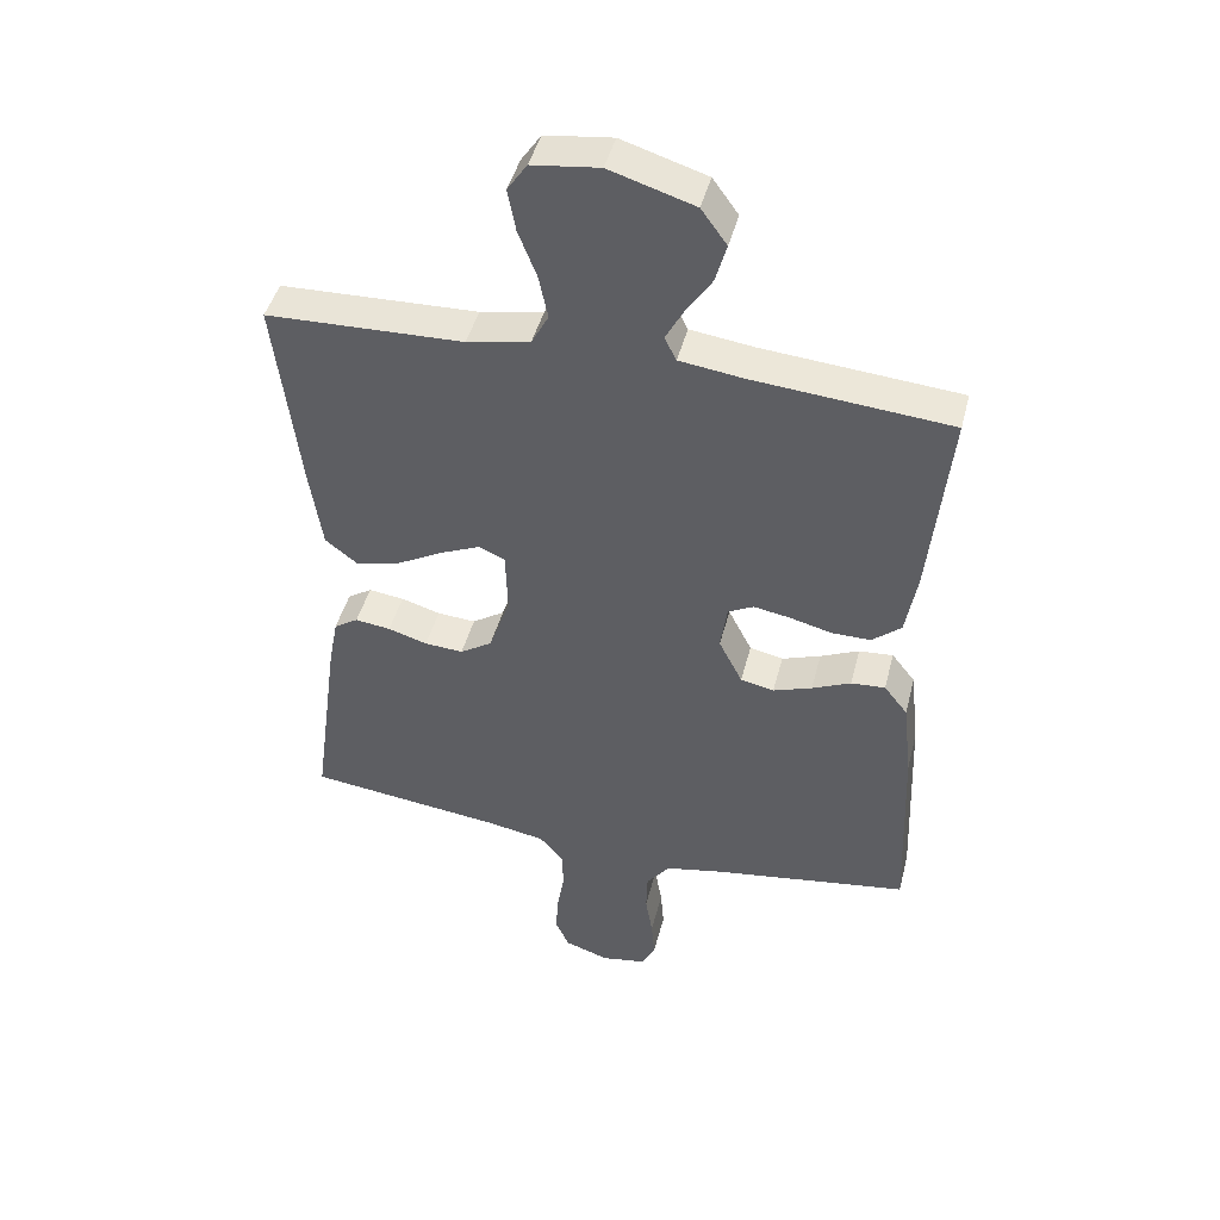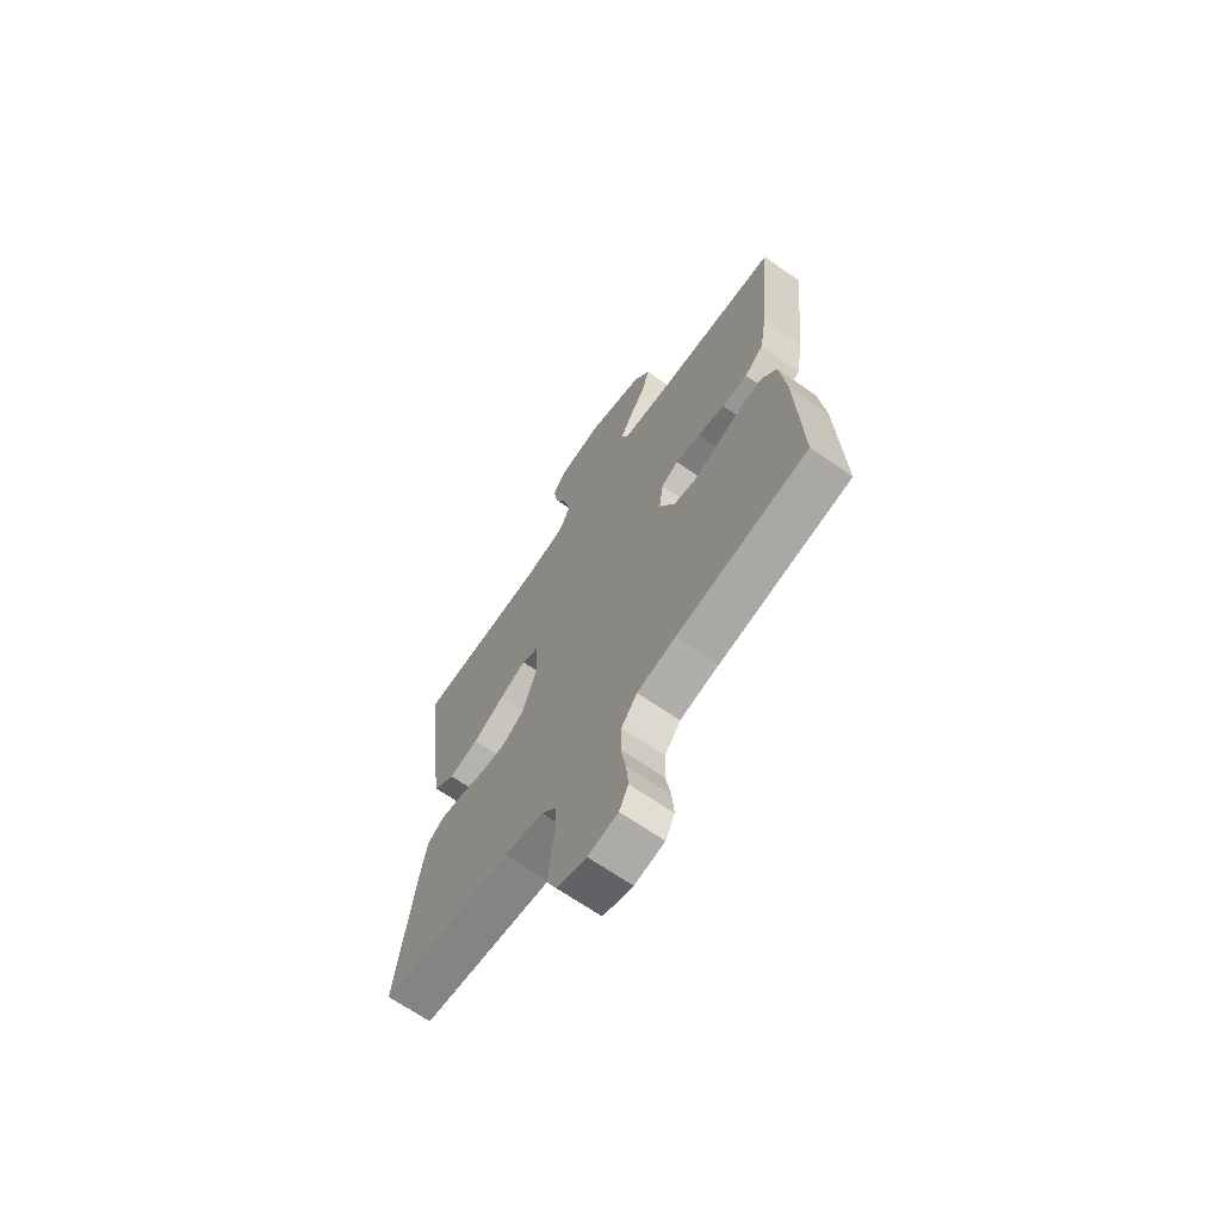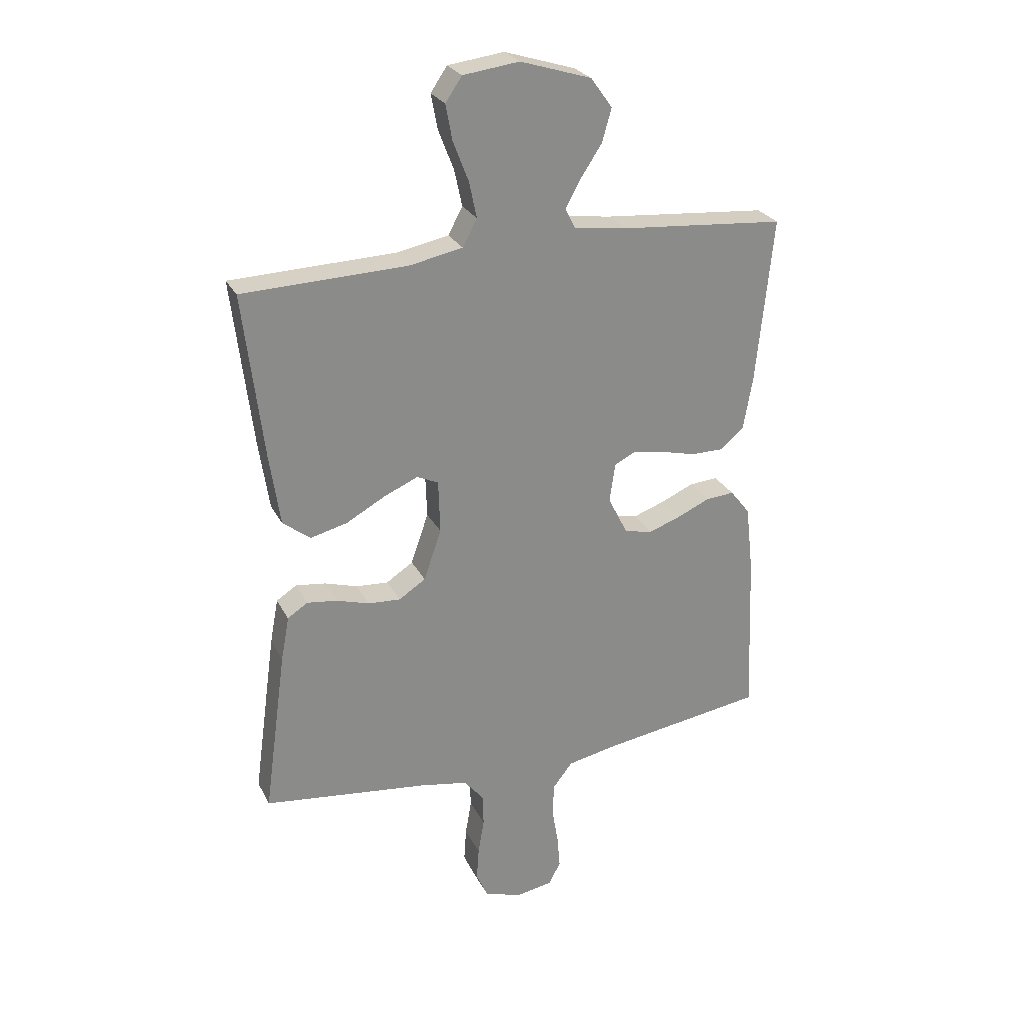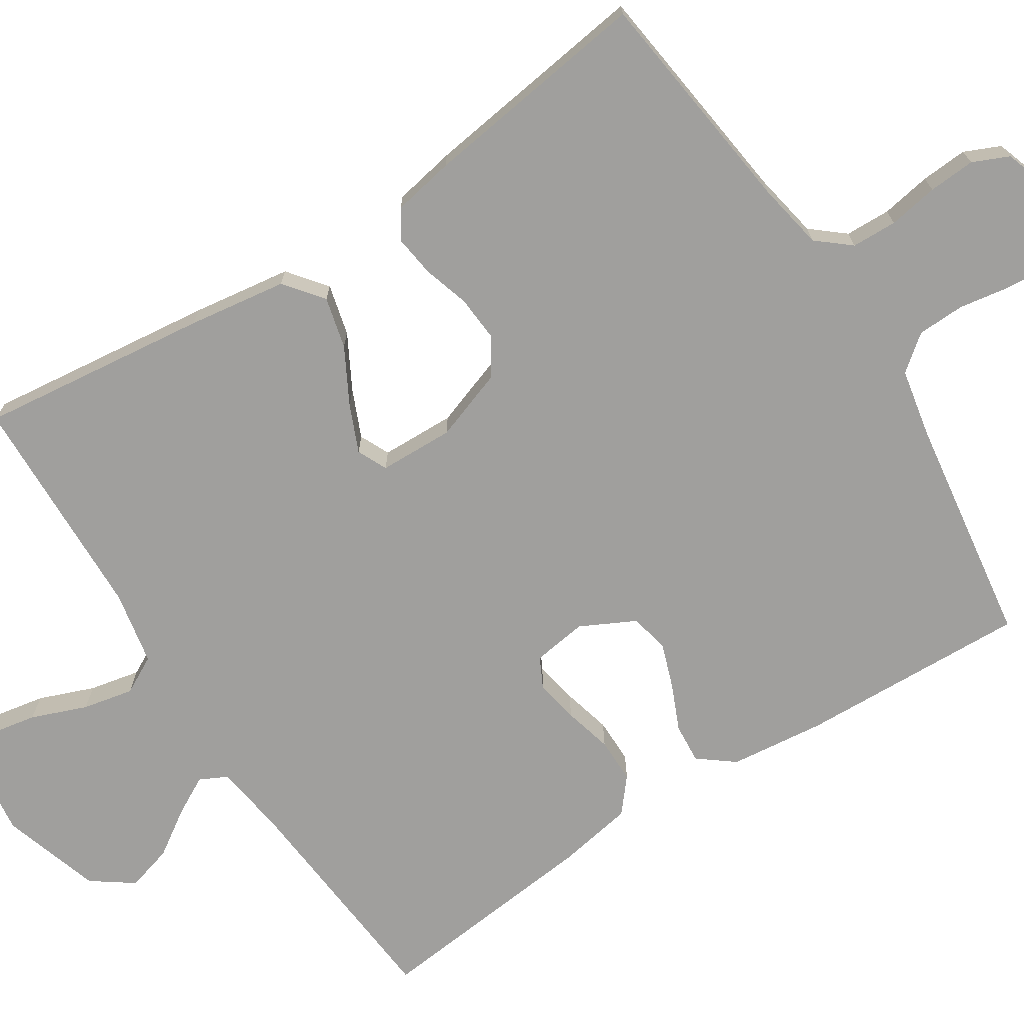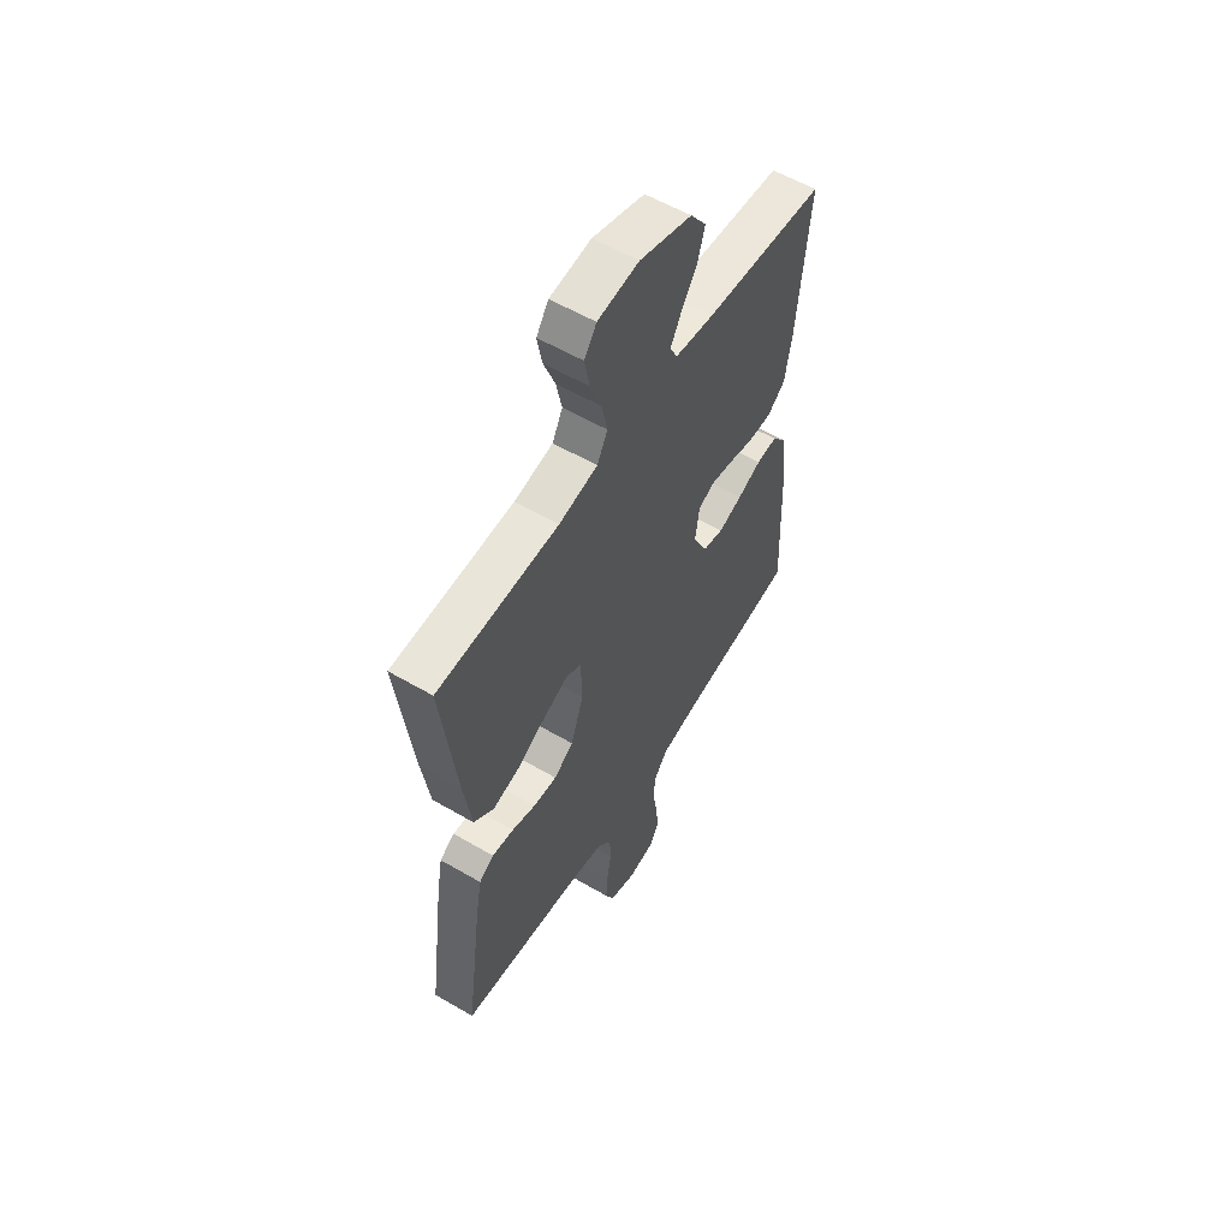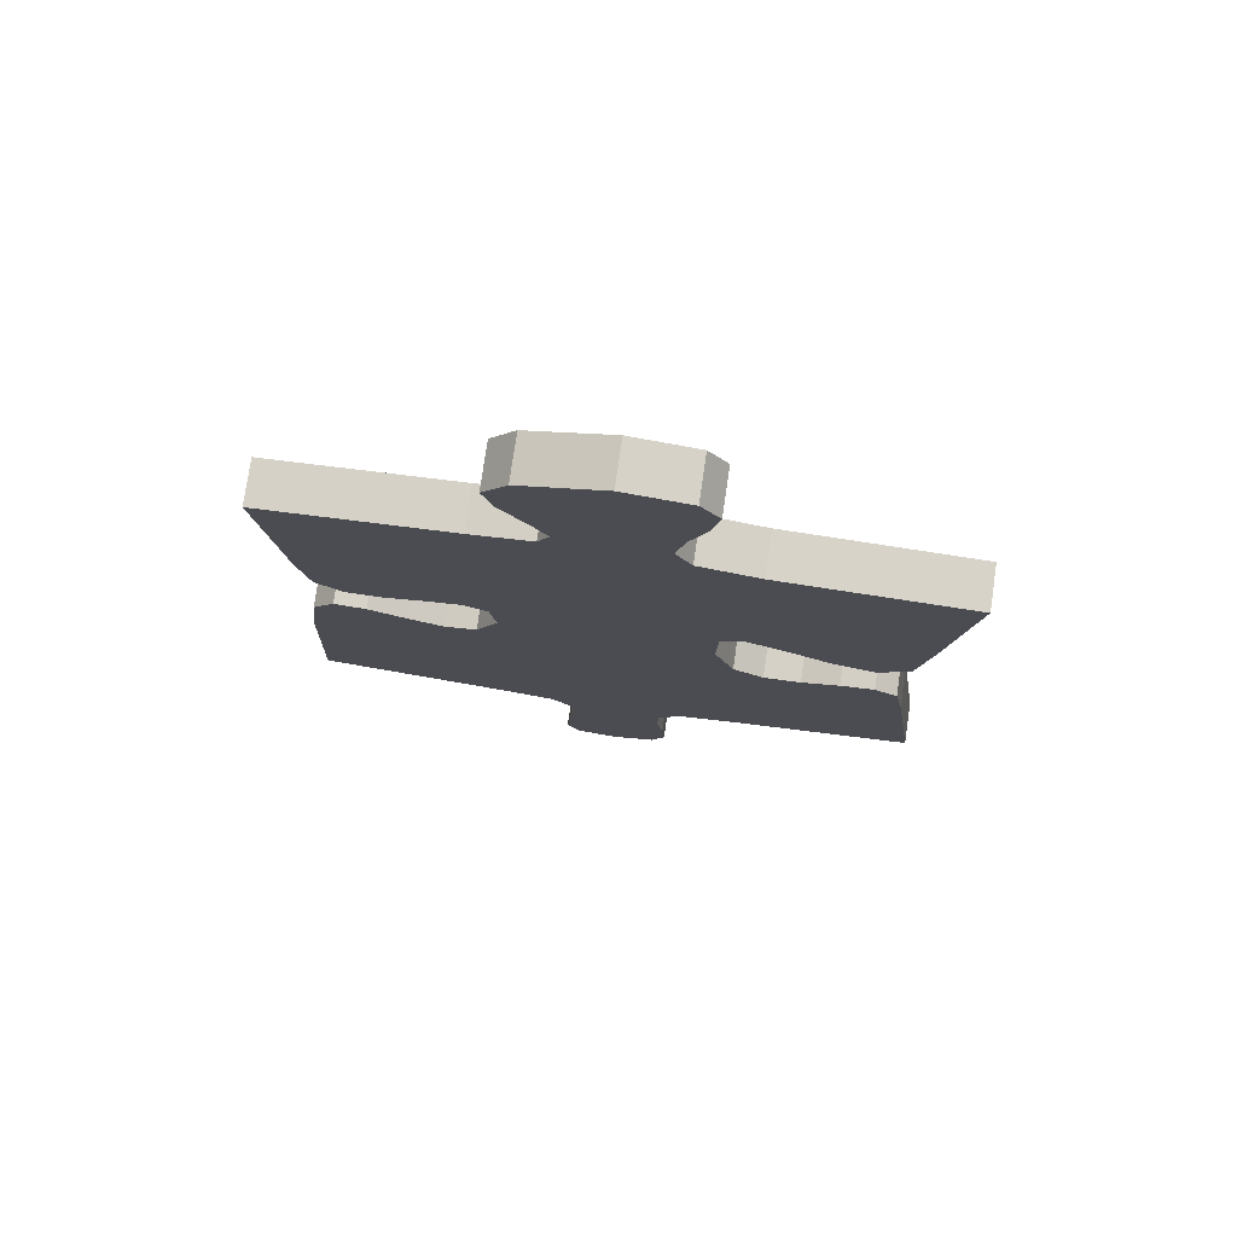
<metadata>
{"format":"obj","ext":"obj","renderer":"f3d","projection":"perspective","resolution":1024,"background":"white","views":[{"elev":45.1,"azim":-165.8,"up":"+Z"},{"elev":-67.7,"azim":-124.9,"up":"+Z"},{"elev":26.4,"azim":158.0,"up":"+Z"},{"elev":-71.4,"azim":122.9,"up":"+Y"},{"elev":57.3,"azim":121.3,"up":"+Z"},{"elev":77.3,"azim":8.3,"up":"+Z"}]}
</metadata>
<code>
v 0.5 0.07 -0.5
v 0.2 0.07 -0.536
v 0.112 0.07 -0.552
v 0.076 0.07 -0.595
v 0.074 0.07 -0.654
v 0.085 0.07 -0.719
v 0.089 0.07 -0.78
v 0.068 0.07 -0.827
v 0 0.07 -0.85
v -0.068 0.07 -0.838
v -0.089 0.07 -0.797
v -0.084 0.07 -0.737
v -0.073 0.07 -0.671
v -0.075 0.07 -0.609
v -0.111 0.07 -0.563
v -0.2 0.07 -0.545
v -0.5 0.07 -0.5
v -0.488 0.07 -0.2
v -0.474 0.07 -0.077
v -0.438 0.07 -0.031
v -0.386 0.07 -0.035
v -0.327 0.07 -0.061
v -0.268 0.07 -0.082
v -0.217 0.07 -0.071
v -0.181 0.07 0
v -0.191 0.07 0.071
v -0.23 0.07 0.091
v -0.287 0.07 0.081
v -0.35 0.07 0.065
v -0.409 0.07 0.065
v -0.453 0.07 0.102
v -0.47 0.07 0.2
v -0.5 0.07 0.5
v -0.2 0.07 0.525
v -0.103 0.07 0.538
v -0.085 0.07 0.574
v -0.112 0.07 0.624
v -0.151 0.07 0.683
v -0.168 0.07 0.743
v -0.129 0.07 0.797
v 0 0.07 0.837
v 0.102 0.07 0.824
v 0.132 0.07 0.78
v 0.12 0.07 0.716
v 0.092 0.07 0.644
v 0.078 0.07 0.578
v 0.104 0.07 0.529
v 0.2 0.07 0.51
v 0.5 0.07 0.5
v 0.464 0.07 0.2
v 0.445 0.07 0.071
v 0.395 0.07 0.032
v 0.328 0.07 0.049
v 0.257 0.07 0.088
v 0.195 0.07 0.115
v 0.156 0.07 0.097
v 0.153 0.07 0
v 0.185 0.07 -0.092
v 0.234 0.07 -0.124
v 0.293 0.07 -0.12
v 0.353 0.07 -0.102
v 0.407 0.07 -0.095
v 0.444 0.07 -0.119
v 0.459 0.07 -0.2
v 0.5 0 -0.5
v 0.2 0 -0.536
v 0.112 0 -0.552
v 0.076 0 -0.595
v 0.074 0 -0.654
v 0.085 0 -0.719
v 0.089 0 -0.78
v 0.068 0 -0.827
v 0 0 -0.85
v -0.068 0 -0.838
v -0.089 0 -0.797
v -0.084 0 -0.737
v -0.073 0 -0.671
v -0.075 0 -0.609
v -0.111 0 -0.563
v -0.2 0 -0.545
v -0.5 0 -0.5
v -0.488 0 -0.2
v -0.474 0 -0.077
v -0.438 0 -0.031
v -0.386 0 -0.035
v -0.327 0 -0.061
v -0.268 0 -0.082
v -0.217 0 -0.071
v -0.181 0 0
v -0.191 0 0.071
v -0.23 0 0.091
v -0.287 0 0.081
v -0.35 0 0.065
v -0.409 0 0.065
v -0.453 0 0.102
v -0.47 0 0.2
v -0.5 0 0.5
v -0.2 0 0.525
v -0.103 0 0.538
v -0.085 0 0.574
v -0.112 0 0.624
v -0.151 0 0.683
v -0.168 0 0.743
v -0.129 0 0.797
v 0 0 0.837
v 0.102 0 0.824
v 0.132 0 0.78
v 0.12 0 0.716
v 0.092 0 0.644
v 0.078 0 0.578
v 0.104 0 0.529
v 0.2 0 0.51
v 0.5 0 0.5
v 0.464 0 0.2
v 0.445 0 0.071
v 0.395 0 0.032
v 0.328 0 0.049
v 0.257 0 0.088
v 0.195 0 0.115
v 0.156 0 0.097
v 0.153 0 0
v 0.185 0 -0.092
v 0.234 0 -0.124
v 0.293 0 -0.12
v 0.353 0 -0.102
v 0.407 0 -0.095
v 0.444 0 -0.119
v 0.459 0 -0.2
f 63 64 1 2
f 60 61 62 63
f 59 60 63 2
f 58 59 2 3
f 57 58 3 4
f 56 57 4
f 51 52 53 54
f 51 54 55
f 48 49 50 51
f 47 48 51 55
f 46 47 55 56
f 42 43 44 45
f 42 45 46
f 41 42 46
f 37 38 39 40
f 36 37 40 41
f 31 32 33 34
f 31 34 35
f 28 29 30 31
f 27 28 31 35
f 26 27 35 36
f 19 20 21 22
f 19 22 23
f 16 17 18 19
f 15 16 19 23
f 14 15 23 24
f 10 11 12 13
f 8 9 10 13
f 8 13 14
f 5 6 7 8
f 4 5 8 14
f 25 26 36 41
f 25 41 46 56
f 24 25 56
f 4 14 24 56
f 66 65 128 127
f 127 126 125 124
f 66 127 124 123
f 67 66 123 122
f 68 67 122 121
f 68 121 120
f 118 117 116 115
f 119 118 115
f 115 114 113 112
f 119 115 112 111
f 120 119 111 110
f 109 108 107 106
f 110 109 106
f 110 106 105
f 104 103 102 101
f 105 104 101 100
f 98 97 96 95
f 99 98 95
f 95 94 93 92
f 99 95 92 91
f 100 99 91 90
f 86 85 84 83
f 87 86 83
f 83 82 81 80
f 87 83 80 79
f 88 87 79 78
f 77 76 75 74
f 77 74 73 72
f 78 77 72
f 72 71 70 69
f 78 72 69 68
f 105 100 90 89
f 120 110 105 89
f 120 89 88
f 120 88 78 68
f 1 65 66 2
f 2 66 67 3
f 3 67 68 4
f 4 68 69 5
f 5 69 70 6
f 6 70 71 7
f 7 71 72 8
f 8 72 73 9
f 9 73 74 10
f 10 74 75 11
f 11 75 76 12
f 12 76 77 13
f 13 77 78 14
f 14 78 79 15
f 15 79 80 16
f 16 80 81 17
f 17 81 82 18
f 18 82 83 19
f 19 83 84 20
f 20 84 85 21
f 21 85 86 22
f 22 86 87 23
f 23 87 88 24
f 24 88 89 25
f 25 89 90 26
f 26 90 91 27
f 27 91 92 28
f 28 92 93 29
f 29 93 94 30
f 30 94 95 31
f 31 95 96 32
f 32 96 97 33
f 33 97 98 34
f 34 98 99 35
f 35 99 100 36
f 36 100 101 37
f 37 101 102 38
f 38 102 103 39
f 39 103 104 40
f 40 104 105 41
f 41 105 106 42
f 42 106 107 43
f 43 107 108 44
f 44 108 109 45
f 45 109 110 46
f 46 110 111 47
f 47 111 112 48
f 48 112 113 49
f 49 113 114 50
f 50 114 115 51
f 51 115 116 52
f 52 116 117 53
f 53 117 118 54
f 54 118 119 55
f 55 119 120 56
f 56 120 121 57
f 57 121 122 58
f 58 122 123 59
f 59 123 124 60
f 60 124 125 61
f 61 125 126 62
f 62 126 127 63
f 63 127 128 64
f 64 128 65 1

</code>
